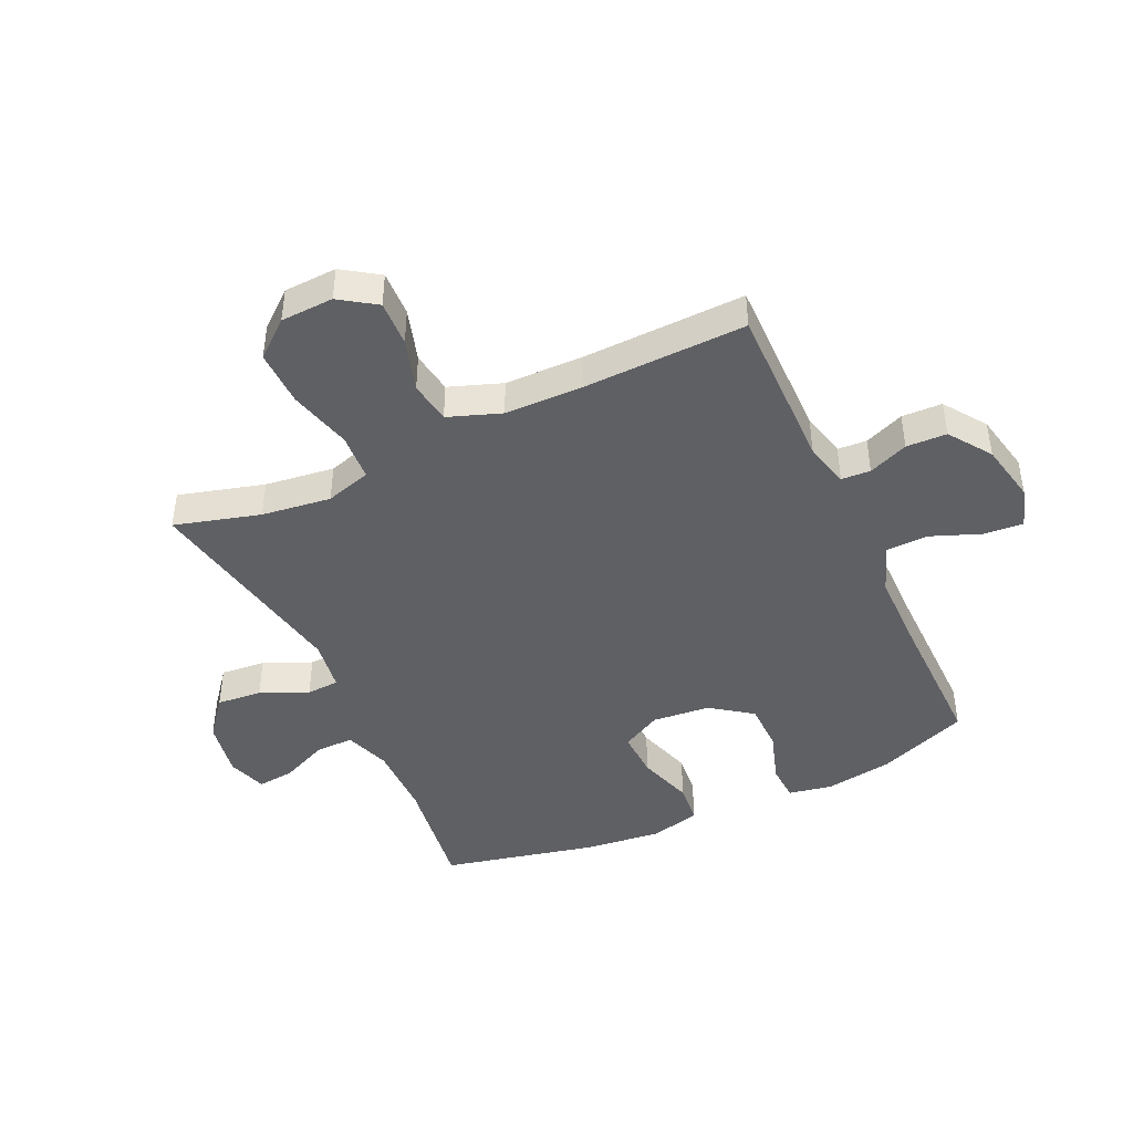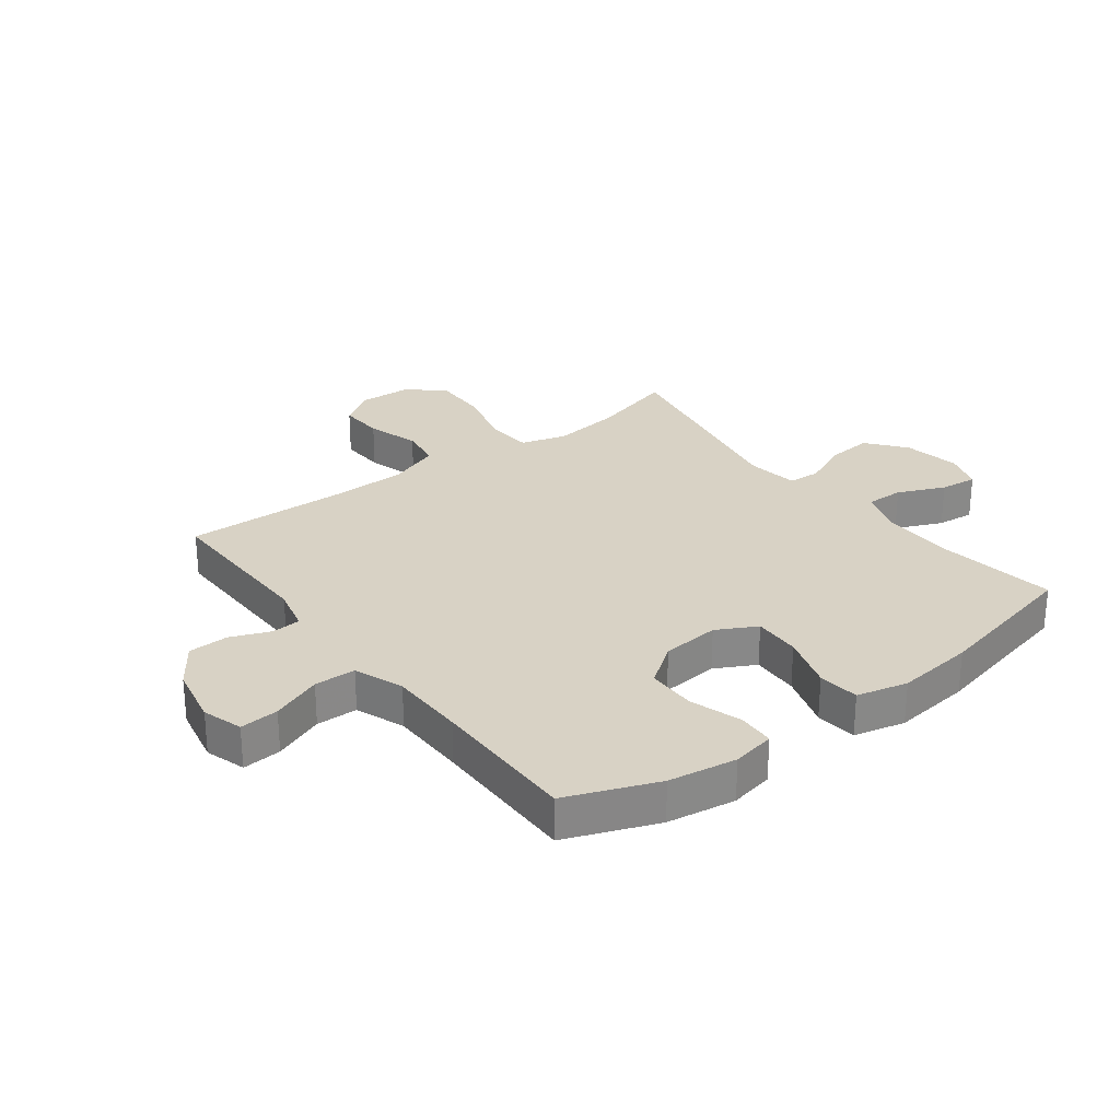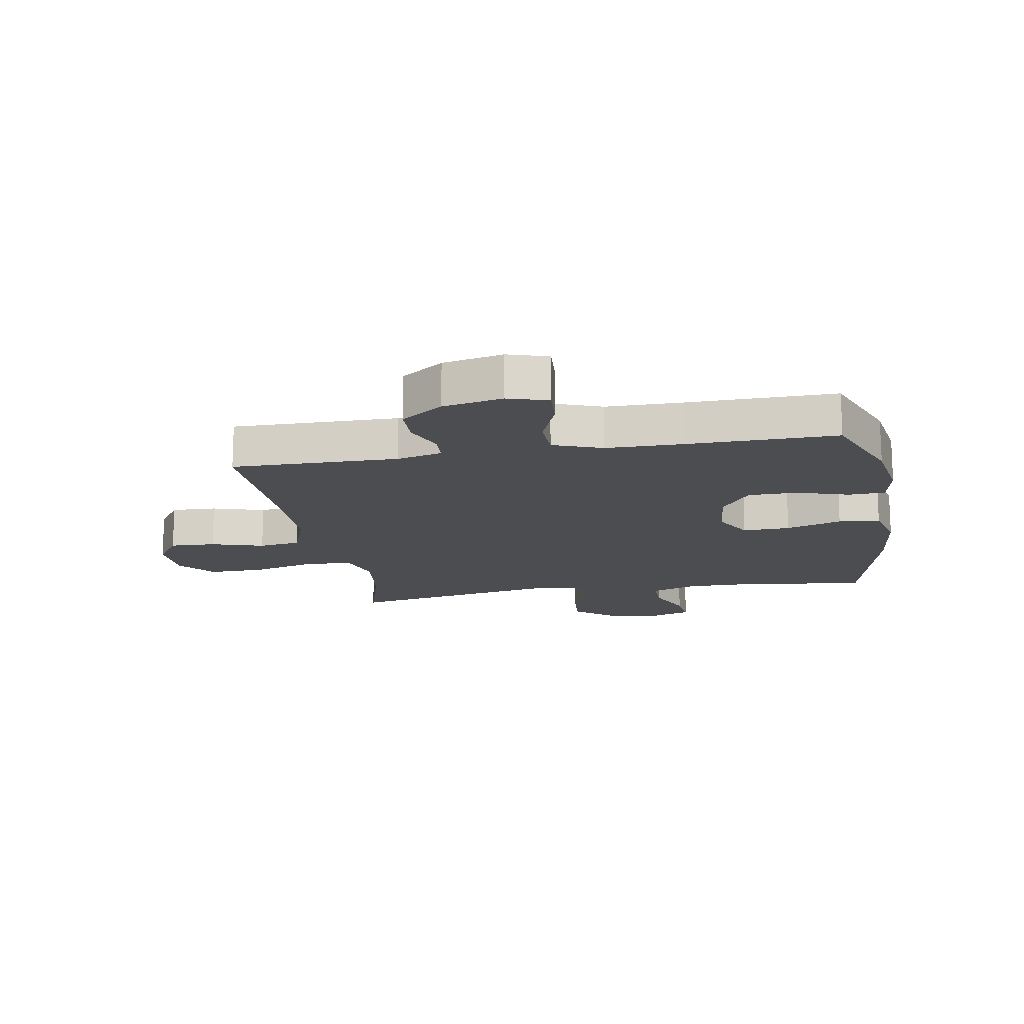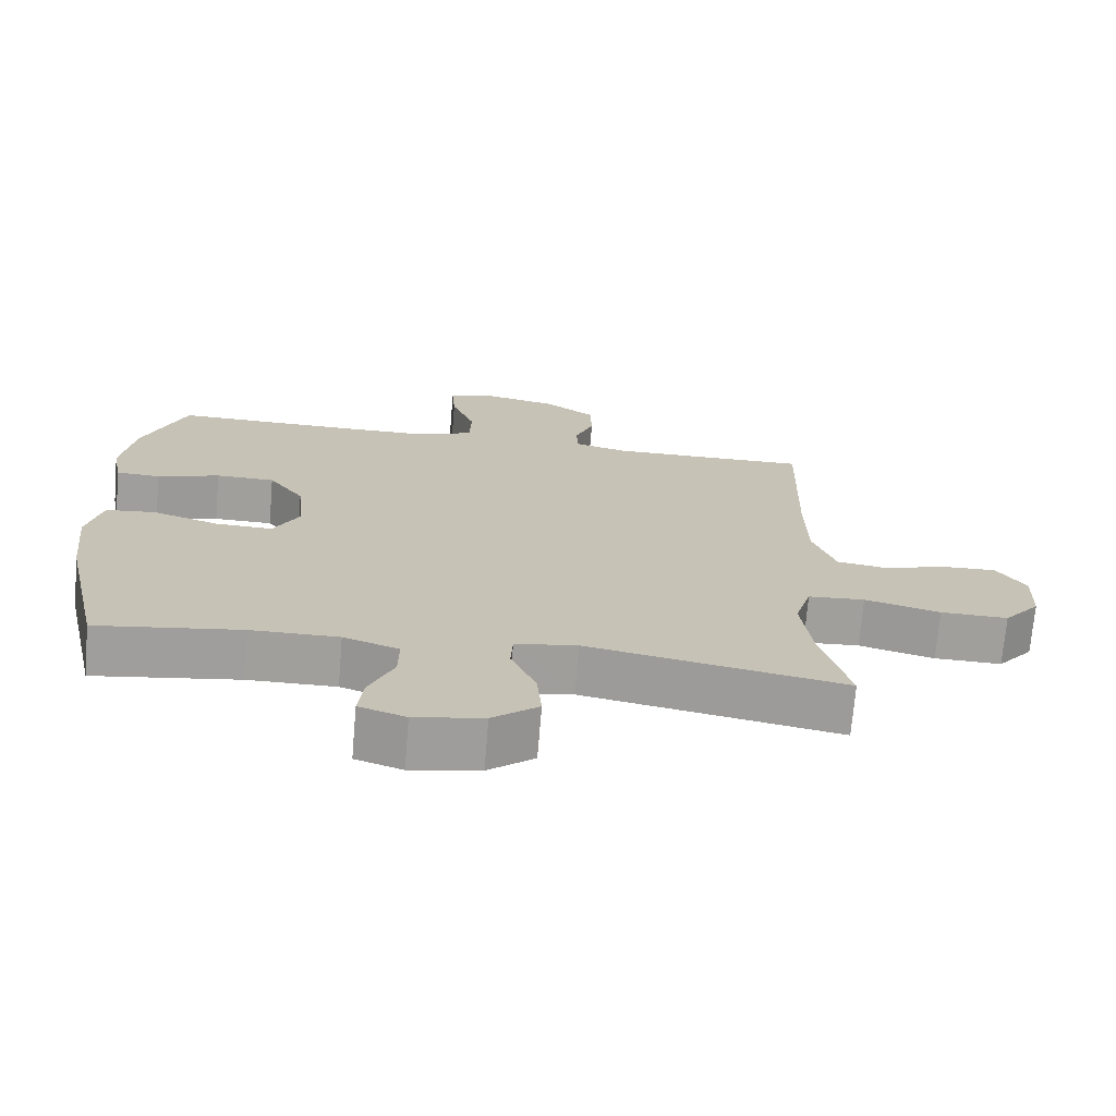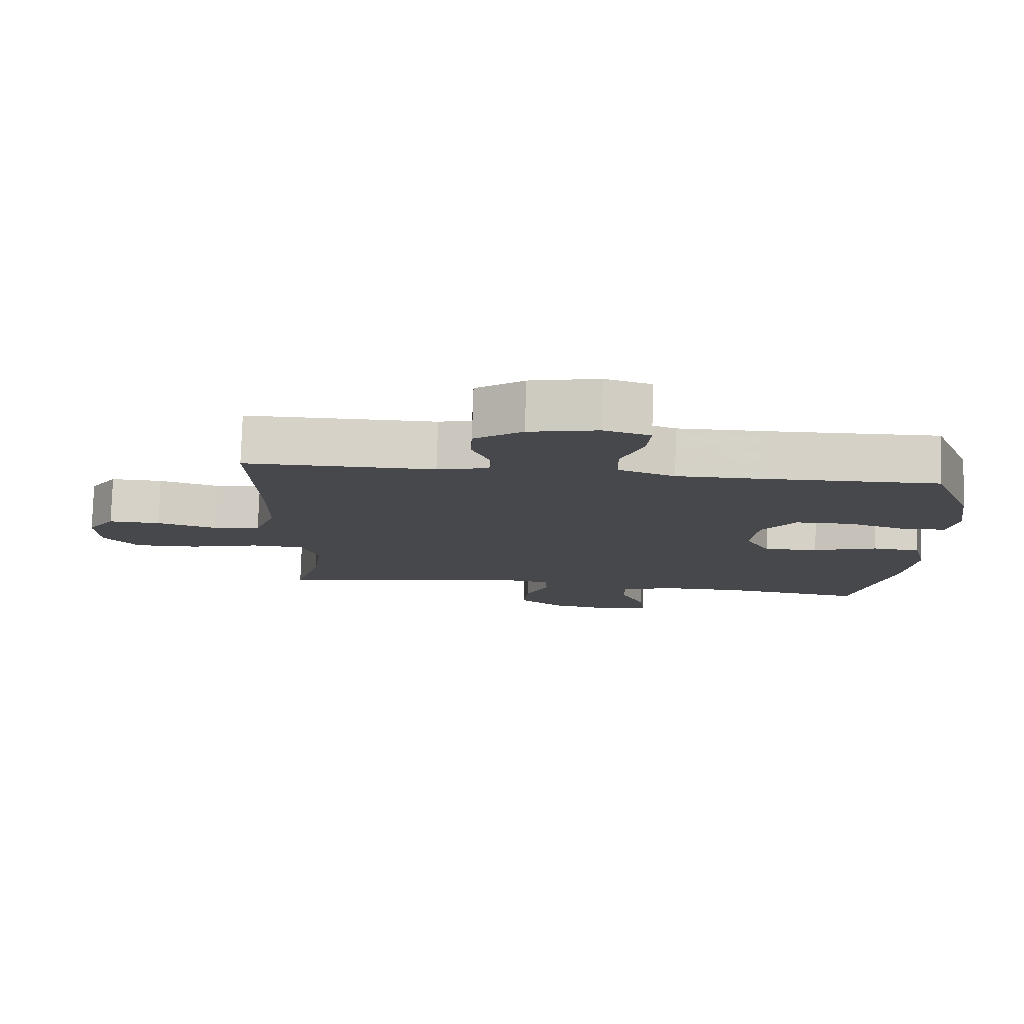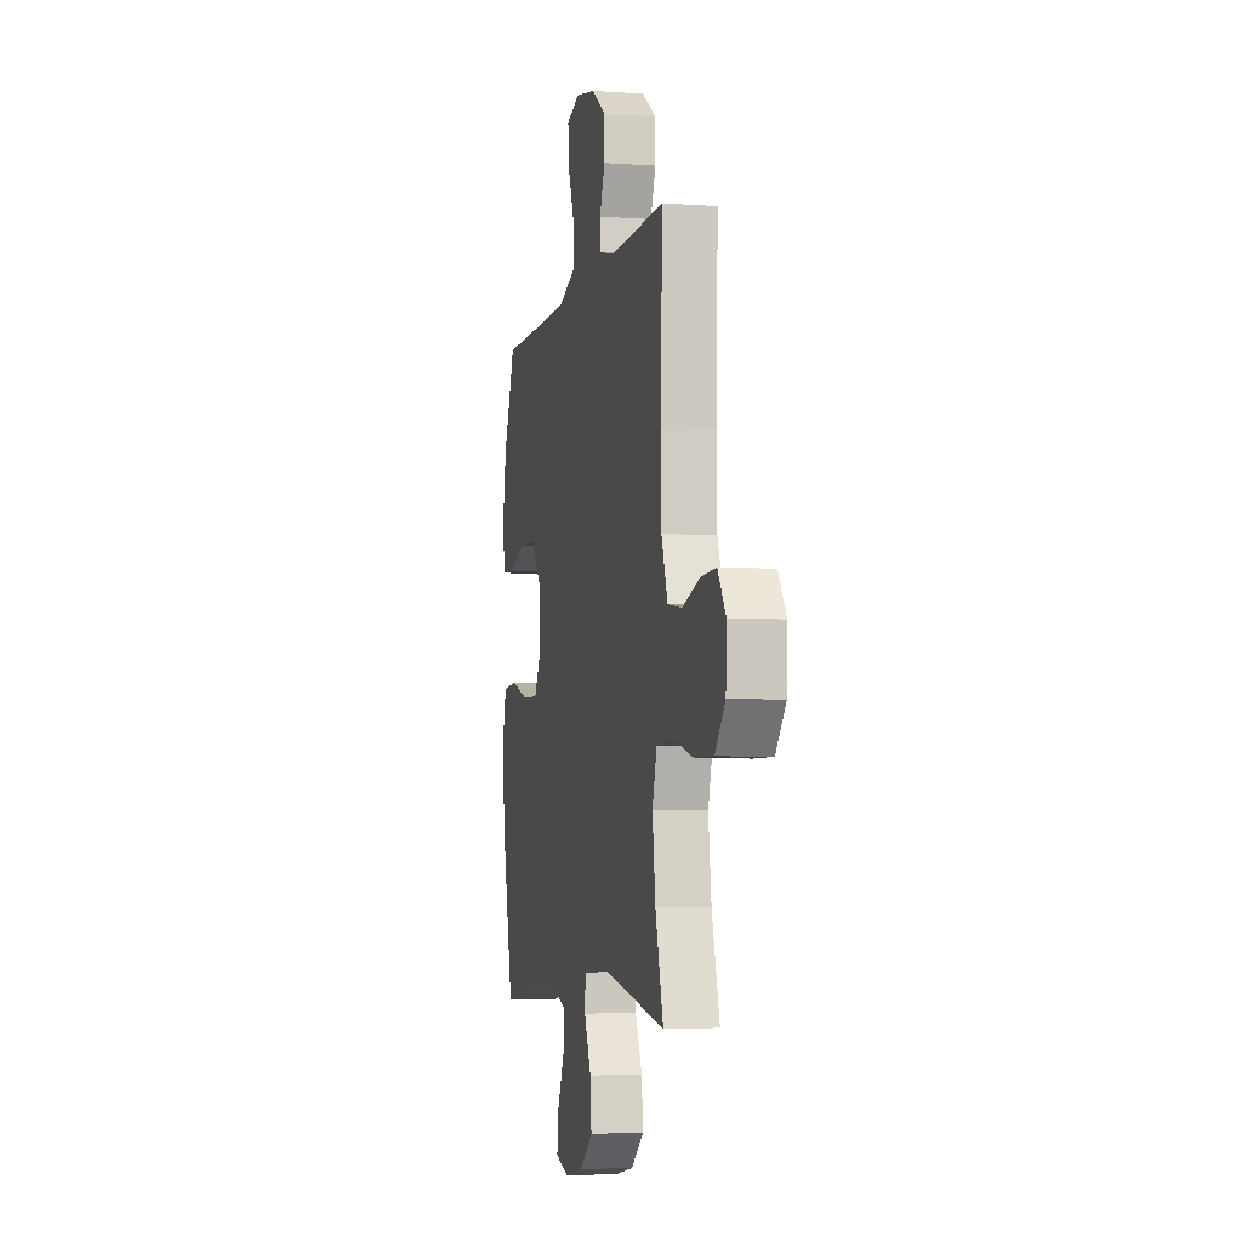
<metadata>
{"format":"obj","ext":"obj","renderer":"f3d","projection":"perspective","resolution":1024,"background":"white","views":[{"elev":-44.1,"azim":-65.2,"up":"+Y"},{"elev":27.7,"azim":52.7,"up":"+Y"},{"elev":-15.6,"azim":9.9,"up":"+Y"},{"elev":-71.2,"azim":175.2,"up":"+Z"},{"elev":78.8,"azim":1.7,"up":"+Z"},{"elev":-5.3,"azim":-102.6,"up":"+Z"}]}
</metadata>
<code>
v 0.5 0.07 -0.5
v 0.296 0.07 -0.471
v 0.173 0.07 -0.47
v 0.095 0.07 -0.497
v 0.096 0.07 -0.561
v 0.131 0.07 -0.64
v 0.138 0.07 -0.703
v 0.072 0.07 -0.725
v -0.025 0.07 -0.708
v -0.09 0.07 -0.656
v -0.083 0.07 -0.58
v -0.048 0.07 -0.5
v -0.051 0.07 -0.445
v -0.138 0.07 -0.432
v -0.5 0.07 -0.5
v -0.46 0.07 -0.356
v -0.445 0.07 -0.239
v -0.468 0.07 -0.162
v -0.548 0.07 -0.157
v -0.654 0.07 -0.185
v -0.749 0.07 -0.187
v -0.8 0.07 -0.126
v -0.804 0.07 -0.037
v -0.763 0.07 0.024
v -0.686 0.07 0.021
v -0.597 0.07 -0.006
v -0.526 0.07 0.005
v -0.494 0.07 0.094
v -0.492 0.07 0.227
v -0.5 0.07 0.5
v -0.22 0.07 0.497
v -0.144 0.07 0.516
v -0.141 0.07 0.565
v -0.168 0.07 0.632
v -0.166 0.07 0.7
v -0.095 0.07 0.75
v 0.006 0.07 0.771
v 0.074 0.07 0.75
v 0.069 0.07 0.684
v 0.036 0.07 0.599
v 0.038 0.07 0.529
v 0.121 0.07 0.498
v 0.25 0.07 0.497
v 0.5 0.07 0.5
v 0.56 0.07 0.347
v 0.578 0.07 0.232
v 0.564 0.07 0.159
v 0.502 0.07 0.156
v 0.414 0.07 0.184
v 0.331 0.07 0.183
v 0.281 0.07 0.114
v 0.272 0.07 0.016
v 0.308 0.07 -0.051
v 0.388 0.07 -0.048
v 0.482 0.07 -0.018
v 0.552 0.07 -0.025
v 0.573 0.07 -0.111
v 0.558 0.07 -0.243
v 0.5 0 -0.5
v 0.296 0 -0.471
v 0.173 0 -0.47
v 0.095 0 -0.497
v 0.096 0 -0.561
v 0.131 0 -0.64
v 0.138 0 -0.703
v 0.072 0 -0.725
v -0.025 0 -0.708
v -0.09 0 -0.656
v -0.083 0 -0.58
v -0.048 0 -0.5
v -0.051 0 -0.445
v -0.138 0 -0.432
v -0.5 0 -0.5
v -0.46 0 -0.356
v -0.445 0 -0.239
v -0.468 0 -0.162
v -0.548 0 -0.157
v -0.654 0 -0.185
v -0.749 0 -0.187
v -0.8 0 -0.126
v -0.804 0 -0.037
v -0.763 0 0.024
v -0.686 0 0.021
v -0.597 0 -0.006
v -0.526 0 0.005
v -0.494 0 0.094
v -0.492 0 0.227
v -0.5 0 0.5
v -0.22 0 0.497
v -0.144 0 0.516
v -0.141 0 0.565
v -0.168 0 0.632
v -0.166 0 0.7
v -0.095 0 0.75
v 0.006 0 0.771
v 0.074 0 0.75
v 0.069 0 0.684
v 0.036 0 0.599
v 0.038 0 0.529
v 0.121 0 0.498
v 0.25 0 0.497
v 0.5 0 0.5
v 0.56 0 0.347
v 0.578 0 0.232
v 0.564 0 0.159
v 0.502 0 0.156
v 0.414 0 0.184
v 0.331 0 0.183
v 0.281 0 0.114
v 0.272 0 0.016
v 0.308 0 -0.051
v 0.388 0 -0.048
v 0.482 0 -0.018
v 0.552 0 -0.025
v 0.573 0 -0.111
v 0.558 0 -0.243
f 57 58 1 2
f 54 55 56 57
f 53 54 57 2
f 52 53 2 3
f 51 52 3 4
f 46 47 48 49
f 46 49 50
f 43 44 45 46
f 42 43 46 50
f 41 42 50 51
f 37 38 39 40
f 37 40 41
f 36 37 41
f 33 34 35 36
f 32 33 36 41
f 31 32 41 51
f 29 30 31 51
f 23 24 25 26
f 21 22 23 26
f 19 20 21 26
f 18 19 26 27
f 14 15 16
f 13 14 16 17
f 9 10 11 12
f 9 12 13
f 8 9 13
f 5 6 7 8
f 4 5 8 13
f 28 29 51 4
f 18 27 28 4
f 4 13 17 18
f 60 59 116 115
f 115 114 113 112
f 60 115 112 111
f 61 60 111 110
f 62 61 110 109
f 107 106 105 104
f 108 107 104
f 104 103 102 101
f 108 104 101 100
f 109 108 100 99
f 98 97 96 95
f 99 98 95
f 99 95 94
f 94 93 92 91
f 99 94 91 90
f 109 99 90 89
f 109 89 88 87
f 84 83 82 81
f 84 81 80 79
f 84 79 78 77
f 85 84 77 76
f 74 73 72
f 75 74 72 71
f 70 69 68 67
f 71 70 67
f 71 67 66
f 66 65 64 63
f 71 66 63 62
f 62 109 87 86
f 62 86 85 76
f 76 75 71 62
f 1 59 60 2
f 2 60 61 3
f 3 61 62 4
f 4 62 63 5
f 5 63 64 6
f 6 64 65 7
f 7 65 66 8
f 8 66 67 9
f 9 67 68 10
f 10 68 69 11
f 11 69 70 12
f 12 70 71 13
f 13 71 72 14
f 14 72 73 15
f 15 73 74 16
f 16 74 75 17
f 17 75 76 18
f 18 76 77 19
f 19 77 78 20
f 20 78 79 21
f 21 79 80 22
f 22 80 81 23
f 23 81 82 24
f 24 82 83 25
f 25 83 84 26
f 26 84 85 27
f 27 85 86 28
f 28 86 87 29
f 29 87 88 30
f 30 88 89 31
f 31 89 90 32
f 32 90 91 33
f 33 91 92 34
f 34 92 93 35
f 35 93 94 36
f 36 94 95 37
f 37 95 96 38
f 38 96 97 39
f 39 97 98 40
f 40 98 99 41
f 41 99 100 42
f 42 100 101 43
f 43 101 102 44
f 44 102 103 45
f 45 103 104 46
f 46 104 105 47
f 47 105 106 48
f 48 106 107 49
f 49 107 108 50
f 50 108 109 51
f 51 109 110 52
f 52 110 111 53
f 53 111 112 54
f 54 112 113 55
f 55 113 114 56
f 56 114 115 57
f 57 115 116 58
f 58 116 59 1

</code>
